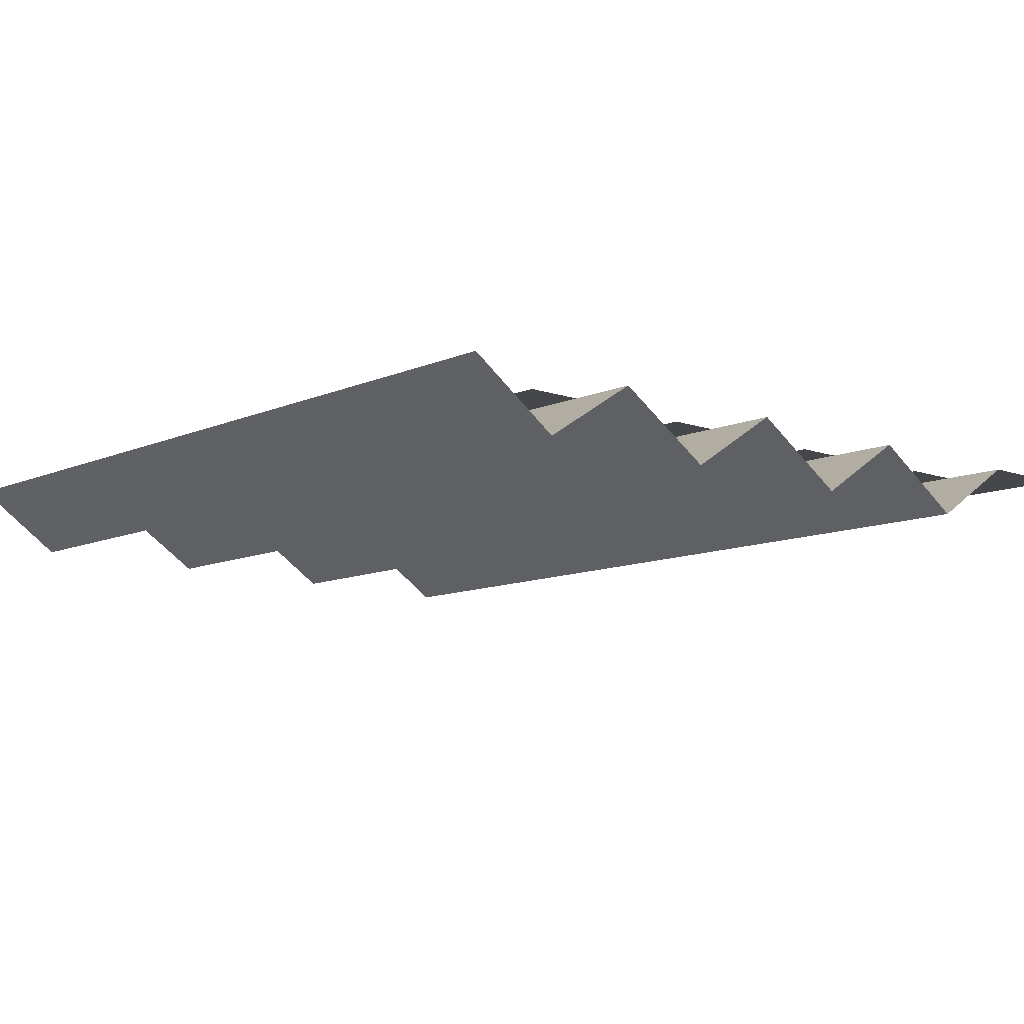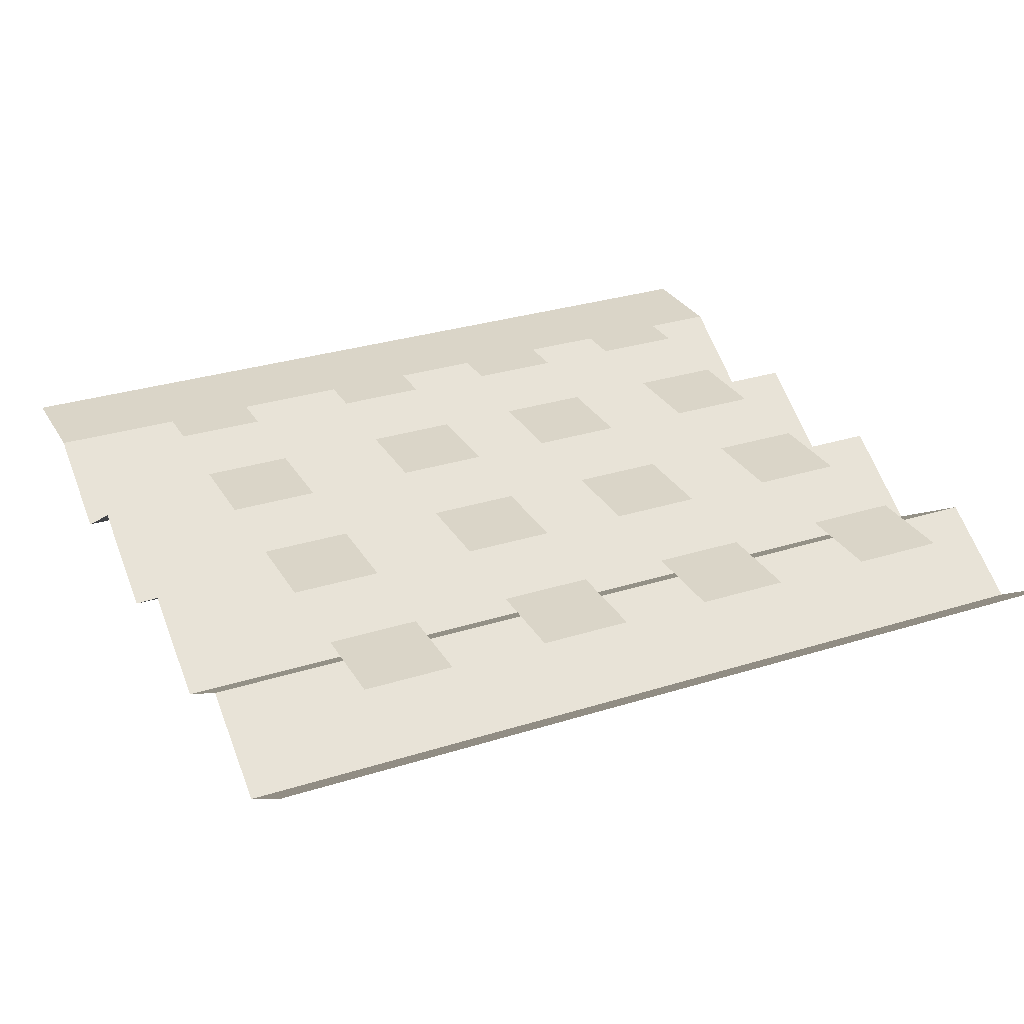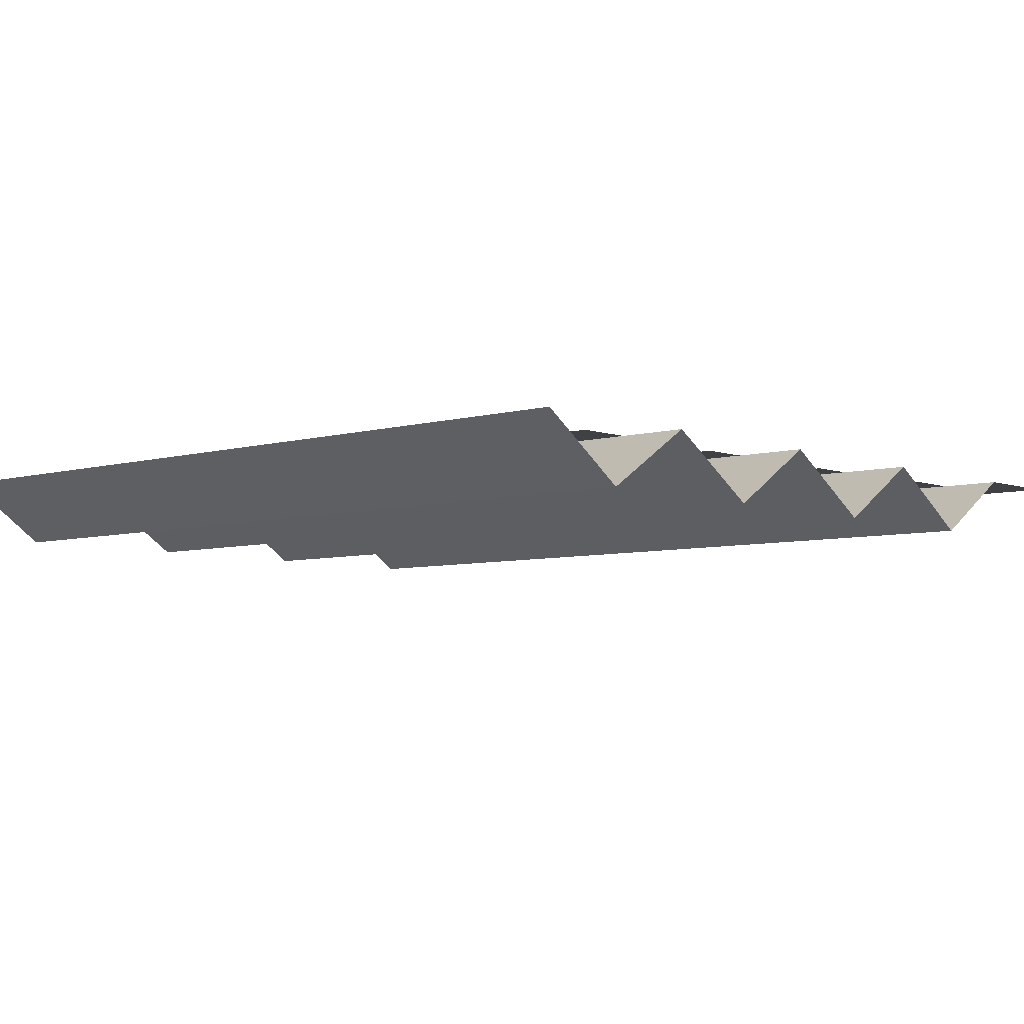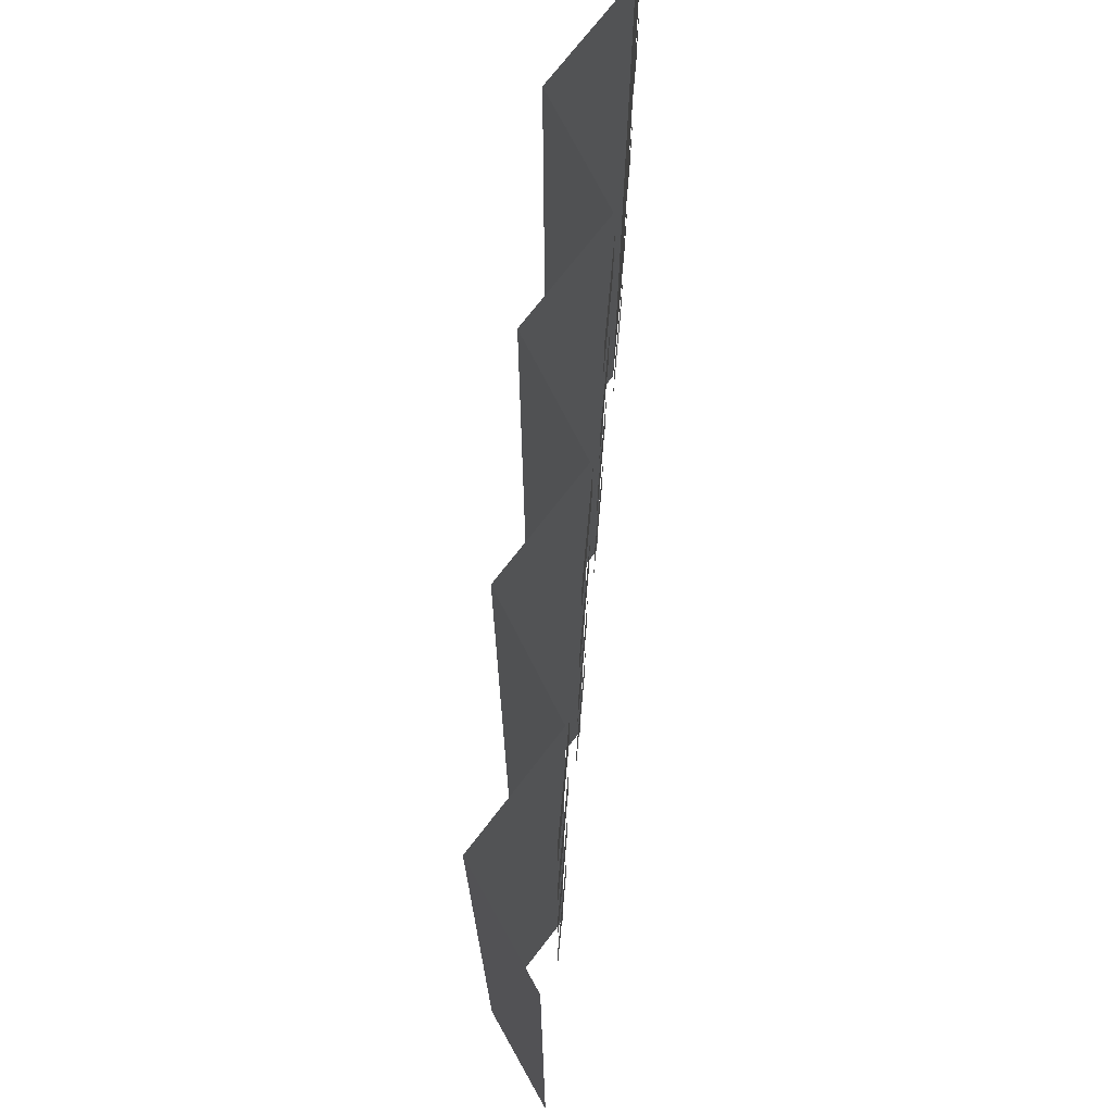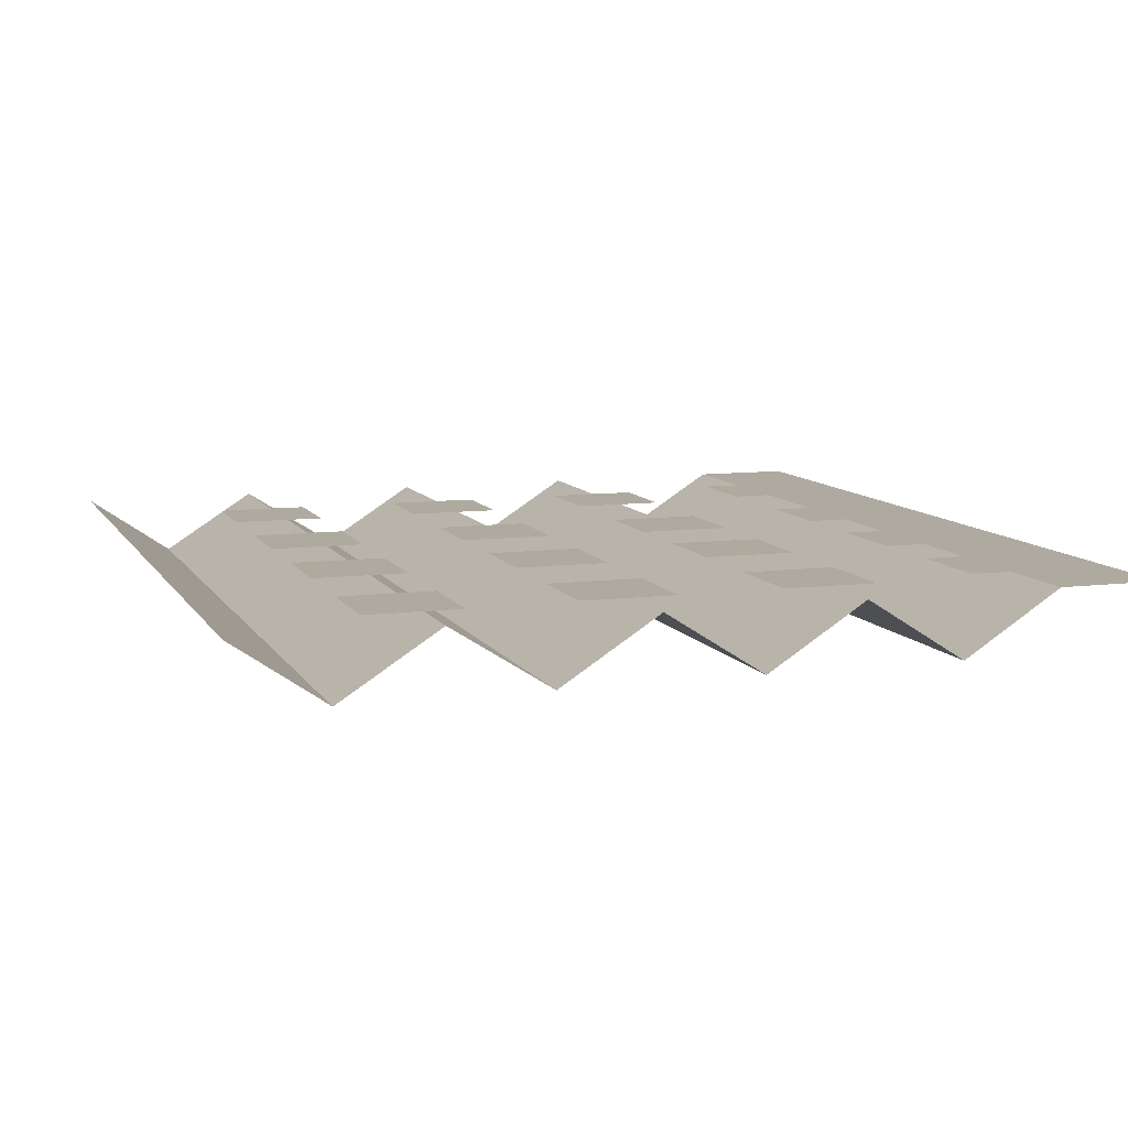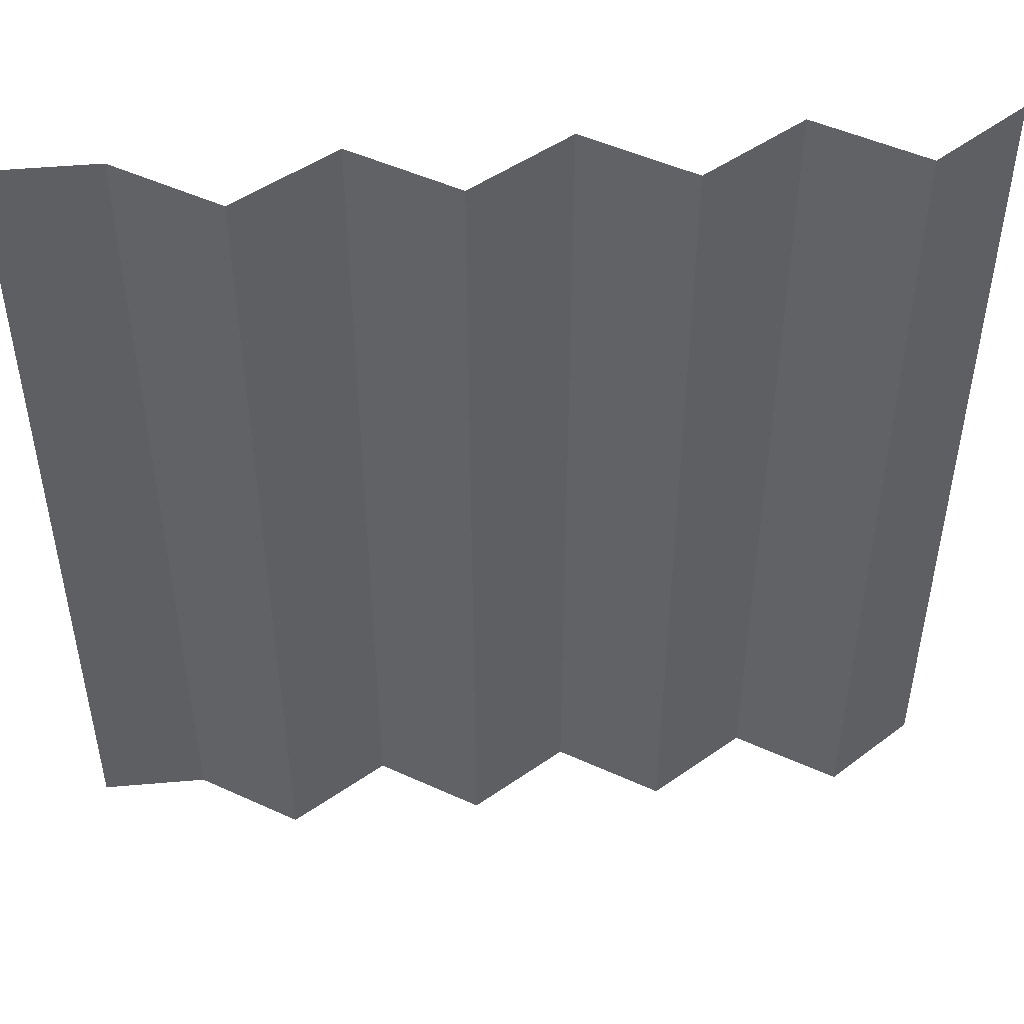
<metadata>
{"format":"obj","ext":"obj","renderer":"f3d","projection":"perspective","resolution":1024,"background":"white","views":[{"elev":-10.3,"azim":137.9,"up":"+Y"},{"elev":29.4,"azim":64.9,"up":"+Y"},{"elev":-5.7,"azim":132.0,"up":"+Y"},{"elev":73.6,"azim":95.3,"up":"+Z"},{"elev":9.4,"azim":161.5,"up":"+Y"},{"elev":48.8,"azim":-5.5,"up":"+Z"}]}
</metadata>
<code>
o Plane.001
v -0.5346 0.01254 -0.3676
v -0.3914 0.01254 -0.3676
v -0.5346 0.01254 -0.5108
v -0.3914 0.01254 -0.5108
f 1 2 4 3
o Plane
v -0.6266 0.008165 0.707
v 0.7072 0.008165 0.707
v -0.6266 0.008165 -0.6268
v 0.7072 0.008165 -0.6268
v -0.4673 0.008165 0.707
v -0.3191 -0.08632 0.707
v -0.1709 0.008165 0.707
v -0.02267 -0.08632 0.707
v 0.1255 0.008165 0.707
v 0.2737 -0.08632 0.707
v 0.4219 0.008165 0.707
v 0.5701 -0.08632 0.707
v 0.5701 -0.08632 -0.6268
v 0.4219 0.008165 -0.6268
v 0.2737 -0.08632 -0.6268
v 0.1255 0.008165 -0.6268
v -0.02267 -0.08632 -0.6268
v -0.1709 0.008165 -0.6268
v -0.3191 -0.08632 -0.6268
v -0.4673 0.008165 -0.6268
f 10 11 22 23
f 11 12 21 22
f 12 13 20 21
f 13 14 19 20
f 14 15 18 19
f 16 6 8 17
f 5 9 24 7
f 9 10 23 24
f 15 16 17 18
o Plane.002
v -0.5346 0.01254 -0.09688
v -0.3914 0.01254 -0.09688
v -0.5346 0.01254 -0.2401
v -0.3914 0.01254 -0.2401
f 25 26 28 27
o Plane.003
v -0.5346 0.01254 0.1837
v -0.3914 0.01254 0.1837
v -0.5346 0.01254 0.04042
v -0.3914 0.01254 0.04042
f 29 30 32 31
o Plane.004
v -0.5346 0.01254 0.5033
v -0.3914 0.01254 0.5033
v -0.5346 0.01254 0.3601
v -0.3914 0.01254 0.3601
f 33 34 36 35
o Plane.005
v -0.2394 0.008165 0.5033
v -0.09616 0.008165 0.5033
v -0.2394 0.008165 0.3601
v -0.09616 0.008165 0.3601
f 37 38 40 39
o Plane.006
v -0.2394 0.008165 0.1853
v -0.09616 0.008165 0.1853
v -0.2394 0.008165 0.04207
v -0.09616 0.008165 0.04207
f 41 42 44 43
o Plane.007
v -0.2394 0.008165 -0.08449
v -0.09616 0.008165 -0.08449
v -0.2394 0.008165 -0.2277
v -0.09616 0.008165 -0.2277
f 45 46 48 47
o Plane.008
v -0.2394 0.008165 -0.3705
v -0.09616 0.008165 -0.3705
v -0.2394 0.008165 -0.5138
v -0.09616 0.008165 -0.5138
f 49 50 52 51
o Plane.009
v 0.06078 0.008165 -0.3705
v 0.204 0.008165 -0.3705
v 0.06078 0.008165 -0.5138
v 0.204 0.008165 -0.5138
f 53 54 56 55
o Plane.010
v 0.06078 0.008165 -0.08579
v 0.204 0.008165 -0.08579
v 0.06078 0.008165 -0.229
v 0.204 0.008165 -0.229
f 57 58 60 59
o Plane.011
v 0.06078 0.008165 0.1942
v 0.204 0.008165 0.1942
v 0.06078 0.008165 0.05095
v 0.204 0.008165 0.05095
f 61 62 64 63
o Plane.012
v 0.06078 0.008165 0.5025
v 0.204 0.008165 0.5025
v 0.06078 0.008165 0.3592
v 0.204 0.008165 0.3592
f 65 66 68 67
o Plane.013
v 0.3653 0.008165 0.5025
v 0.5085 0.008165 0.5025
v 0.3653 0.008165 0.3592
v 0.5085 0.008165 0.3592
f 69 70 72 71
o Plane.014
v 0.3653 0.008165 0.2034
v 0.5085 0.008165 0.2034
v 0.3653 0.008165 0.06016
v 0.5085 0.008165 0.06016
f 73 74 76 75
o Plane.015
v 0.3653 0.008165 -0.07967
v 0.5085 0.008165 -0.07967
v 0.3653 0.008165 -0.2229
v 0.5085 0.008165 -0.2229
f 77 78 80 79
o Plane.016
v 0.3653 0.008165 -0.3773
v 0.5085 0.008165 -0.3773
v 0.3653 0.008165 -0.5205
v 0.5085 0.008165 -0.5205
f 81 82 84 83

</code>
